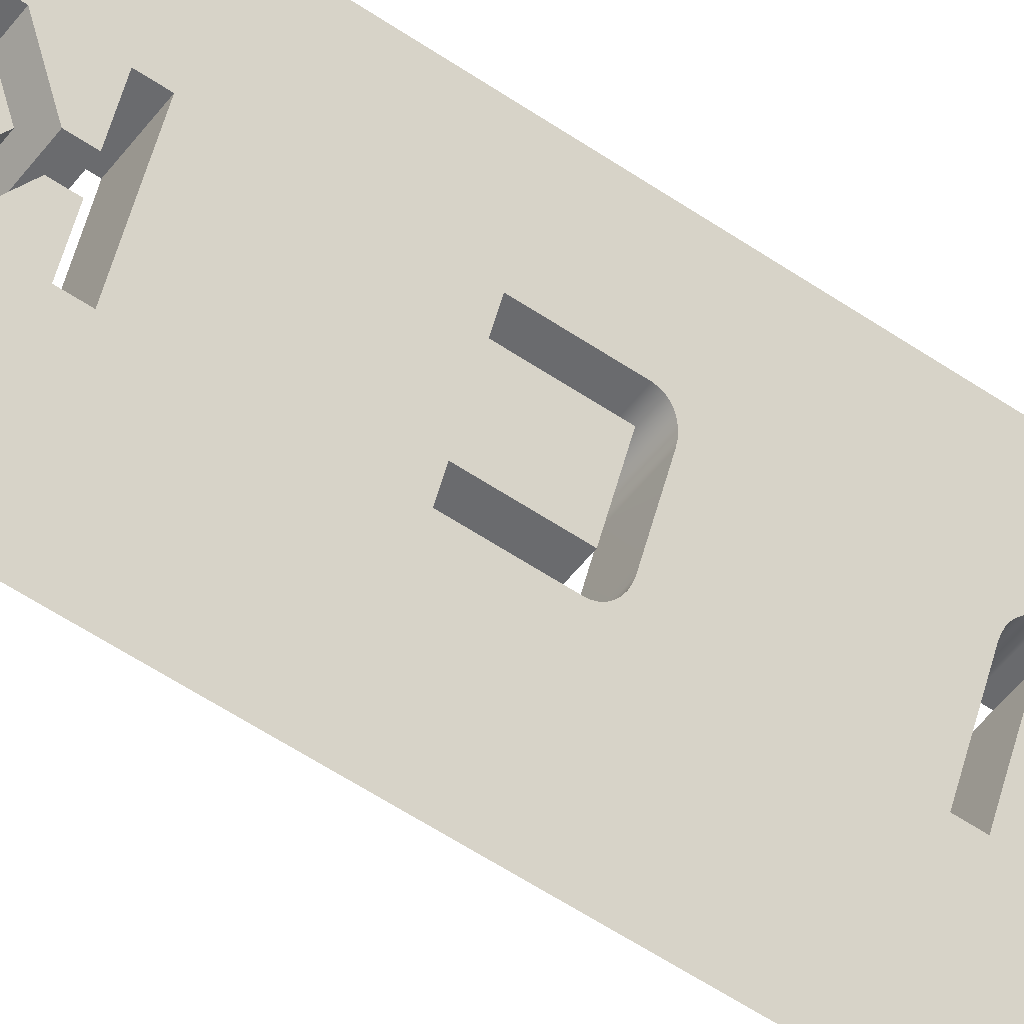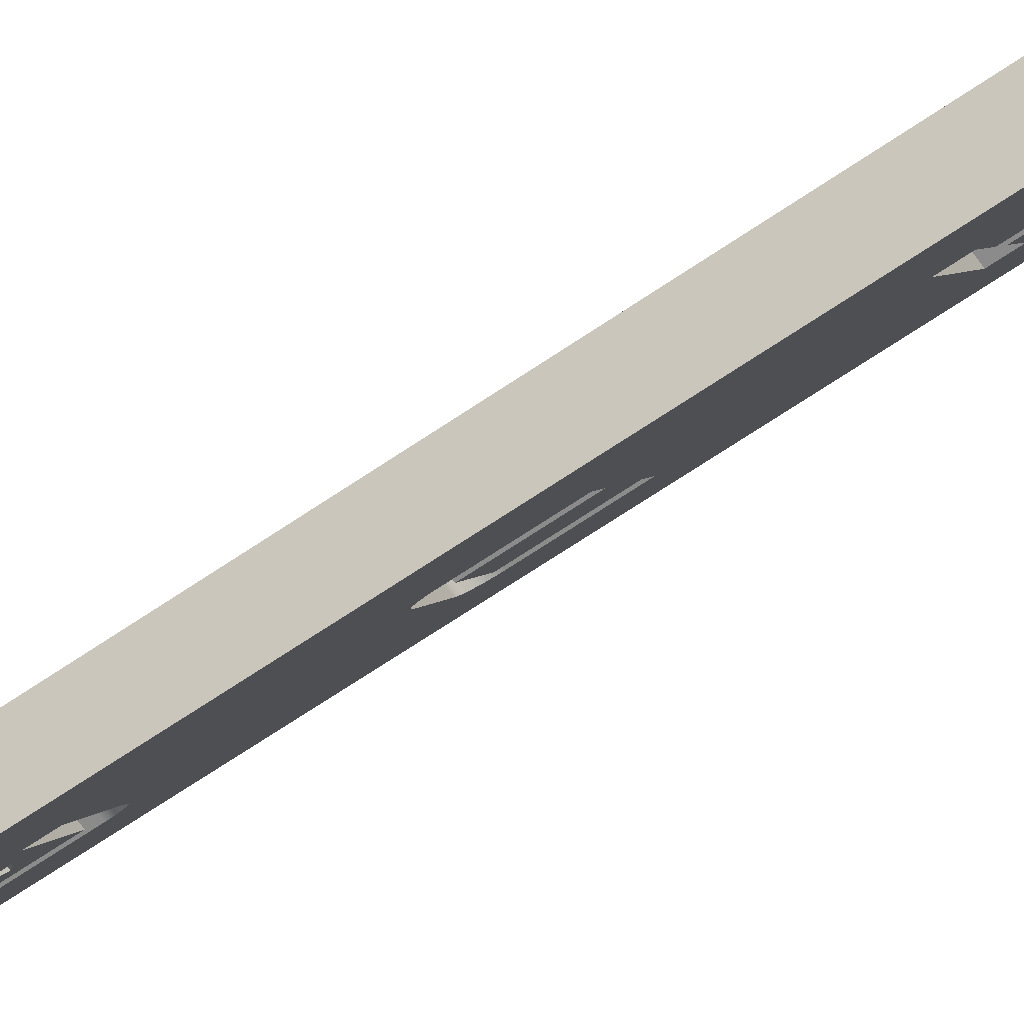
<metadata>
{"format":"obj","ext":"obj","renderer":"f3d","projection":"perspective","resolution":1024,"background":"white","views":[{"elev":-53.3,"azim":-126.4,"up":"+Y"},{"elev":-63.9,"azim":125.1,"up":"+Y"}]}
</metadata>
<code>
g default
v 0.6596 -0.06669 -0.4435
v 0.7769 -0.3005 -0.4435
v 1.346 -0.3005 -0.4435
v 1.231 -0.06669 -0.4435
v 1.428 -1.603 -8.5
v 1.74 -1.096 -8.5
v 1.74 -1.096 8.5
v 1.428 -1.603 8.5
v 0.7769 -0.3005 0.4115
v 1.346 -0.3005 0.4115
v 0.2341 0.7808 -0.4435
v 0.3515 0.547 -0.4435
v 0.815 0.547 -0.4435
v 0.815 0.7808 -0.4435
v 0.3515 0.547 0.401
v 0.625 0.002139 0.401
v 0.815 0.547 0.401
v 0.6596 -0.06669 0.401
v 1.231 -0.06669 0.401
v 0.625 0.002139 0.6333
v 0.3455 0.559 0.6333
v 0.815 0.559 0.6333
v 0.9299 0.547 -0.4435
v 0.8152 0.7808 -0.4435
v 0.7745 -0.2956 0.4567
v 1.343 -0.2956 0.4567
v 0.7682 -0.2831 0.498
v 1.337 -0.2831 0.498
v 0.2341 0.7808 0.4115
v 0.815 0.7808 0.4115
v 0.7582 -0.2632 0.5352
v 1.327 -0.2632 0.5352
v 0.9299 0.547 0.401
v 0.7444 -0.2357 0.5685
v 1.314 -0.2357 0.5685
v 0.7277 -0.2024 0.596
v 1.298 -0.2024 0.596
v 0.709 -0.1652 0.6159
v 1.279 -0.1652 0.6159
v 0.6883 -0.1239 0.6284
v 1.259 -0.1239 0.6284
v 0.8152 0.7808 0.4115
v 0.6656 -0.07867 0.6333
v 1.237 -0.07867 0.6333
v 0.3889 1.635 -8.5
v -0.1934 1.635 -8.5
v -0.1934 1.635 8.5
v 0.3889 1.635 8.5
v 0.2366 0.7759 0.4567
v 0.815 0.7759 0.4567
v 0.2428 0.7634 0.498
v 0.815 0.7634 0.498
v 0.3227 0.6042 0.6284
v 0.815 0.6042 0.6284
v 0.2528 0.7435 0.5352
v 0.815 0.7435 0.5352
v 0.302 0.6455 0.6159
v 0.815 0.6455 0.6159
v 0.2666 0.716 0.5685
v 0.815 0.716 0.5685
v 0.2833 0.6827 0.596
v 0.815 0.6827 0.596
v 1.01 -0.7684 8.5
v 0.8176 0.7759 0.4567
v 0.8237 0.7634 0.498
v 0.9018 0.6042 0.6284
v 0.924 0.559 0.6333
v 0.8335 0.7435 0.5352
v 0.8815 0.6455 0.6159
v 0.847 0.716 0.5685
v 0.8633 0.6827 0.596
v 0.625 0.002139 2.791
v 0.6022 0.04751 2.791
v 0.625 0.04751 2.791
v 0.3455 0.559 2.555
v 0.625 0.002139 2.555
v 0.815 0.559 2.555
v 0.6022 0.04751 3.403
v 0.625 0.002139 3.403
v 0.625 0.04751 3.403
v 0.625 0.002139 3.635
v 0.3455 0.559 3.635
v 0.815 0.559 3.635
v 0.7769 -0.3005 2.555
v 0.7769 -0.3005 2.791
v 1.346 -0.3005 2.791
v 1.346 -0.3005 2.555
v 0.4845 0.282 2.792
v 0.815 0.282 2.792
v 0.3227 0.6042 2.56
v 0.815 0.6042 2.56
v 0.302 0.6455 2.573
v 0.815 0.6455 2.573
v 0.2833 0.6827 2.593
v 0.815 0.6827 2.593
v 0.3537 0.5425 5.499
v 0.625 0.002139 6.14
v 0.815 0.5425 5.499
v 0.3518 0.5463 2.792
v 0.815 0.5463 2.792
v 1.06 0.282 2.792
v 1.175 0.04751 2.791
v 0.2666 0.716 2.621
v 0.815 0.716 2.621
v 0.2528 0.7435 2.654
v 0.815 0.7435 2.654
v 0.924 0.559 2.555
v 0.9018 0.6042 2.56
v 0.8815 0.6455 2.573
v 0.2428 0.7634 2.692
v 0.815 0.7634 2.692
v 0.8633 0.6827 2.593
v 0.2366 0.7759 2.733
v 0.815 0.7759 2.733
v 0.625 0.002139 6.503
v 0.3515 0.547 5.856
v 0.815 0.547 5.856
v 0.9302 0.5463 2.792
v 0.6134 0.02532 2.987
v 0.6134 0.02532 3.253
v 1.186 0.02532 3.253
v 1.186 0.02532 2.987
v 0.4799 0.2912 3.12
v 1.055 0.2912 3.12
v 0.847 0.716 2.621
v 0.2341 0.7808 2.779
v 0.815 0.7808 2.779
v 0.8335 0.7435 2.654
v 0.8237 0.7634 2.692
v 0.8176 0.7759 2.733
v 0.3518 0.5463 3.401
v 0.815 0.5463 3.401
v 0.4845 0.282 3.401
v 0.815 0.282 3.401
v 0.8152 0.7808 2.779
v 0.7769 -0.3005 3.403
v 0.7769 -0.3005 3.635
v 1.346 -0.3005 3.635
v 1.346 -0.3005 3.403
v 0.2341 0.7808 3.413
v 0.815 0.7808 3.413
v 0.9302 0.5463 3.401
v 1.175 0.04751 3.403
v 1.06 0.282 3.401
v 0.8152 0.7808 3.413
v 0.2366 0.7759 3.459
v 0.815 0.7759 3.459
v 0.2428 0.7634 3.5
v 0.815 0.7634 3.5
v 0.3227 0.6042 3.63
v 0.815 0.6042 3.63
v 0.2528 0.7435 3.537
v 0.815 0.7435 3.537
v 0.302 0.6455 3.618
v 0.815 0.6455 3.618
v 0.2666 0.716 3.57
v 0.815 0.716 3.57
v 0.2833 0.6827 3.598
v 0.815 0.6827 3.598
v 0.8176 0.7759 3.459
v 0.8237 0.7634 3.5
v 0.9018 0.6042 3.63
v 0.924 0.559 3.635
v 0.8335 0.7435 3.537
v 0.8815 0.6455 3.618
v 0.847 0.716 3.57
v 0.8633 0.6827 3.598
v 0.07737 1.092 8.5
v 0.6596 -0.06669 5.499
v 0.7769 -0.3005 5.499
v 1.346 -0.3005 5.499
v 1.231 -0.06669 5.499
v 0.2341 0.7808 5.499
v 0.815 0.7808 5.499
v 0.6596 -0.06669 6.222
v 1.231 -0.06669 6.222
v 0.7769 -0.3005 6.579
v 1.346 -0.3005 6.579
v 0.9321 0.5425 5.499
v 0.8152 0.7808 5.499
v 0.2341 0.7808 6.579
v 0.815 0.7808 6.579
v 0.3515 0.547 6.579
v 0.815 0.547 6.579
v 0.6573 -0.06217 6.579
v 1.229 -0.06217 6.579
v 0.8152 0.7808 6.579
v 0.9299 0.547 6.579
v 0.9299 0.547 5.856
v 1.346 -0.3005 -6.485
v 1.346 -0.3005 -6.256
v 0.9869 0.4309 -6.256
v 0.9883 0.4279 -6.253
v 0.9883 0.4279 -6.254
v 1.017 0.3693 -6.206
v 1.017 0.3693 -5.902
v 1.346 -0.3005 -5.388
v 1.346 -0.3005 -5.159
v 1.346 -0.3005 -3.344
v 1.346 -0.3005 -3.101
v 1.138 0.1225 -2.747
v 1.138 0.1225 -2.535
v 1.346 -0.3005 -2.535
v 1.346 -0.3005 -2.301
v 0.07737 1.092 -8.5
v 1.01 -0.7684 -8.5
v 0.7769 -0.3005 -6.485
v 0.625 0.002139 -6.485
v 0.2341 0.7808 -6.485
v 0.2341 0.7808 -6.247
v 0.4407 0.3693 -5.902
v 0.7769 -0.3005 -5.388
v 0.6618 -0.07119 -5.388
v 0.6618 -0.07119 -5.159
v 0.7769 -0.3005 -5.159
v 0.7769 -0.3005 -3.344
v 0.7363 -0.2195 -3.344
v 0.7078 -0.1628 -3.296
v 0.6792 -0.1058 -3.248
v 0.6504 -0.04837 -3.2
v 0.625 0.002139 -3.157
v 0.6213 0.009421 -3.151
v 0.5923 0.06731 -3.102
v 0.5634 0.1249 -3.054
v 0.5346 0.1823 -3.006
v 0.5059 0.2394 -2.958
v 0.2749 0.6995 -3.344
v 0.2341 0.7808 -3.344
v 0.2341 0.7808 -3.101
v 0.3663 0.5174 -2.882
v 0.3765 0.4971 -2.865
v 0.3867 0.4768 -2.848
v 0.3969 0.4565 -2.831
v 0.4071 0.4363 -2.814
v 0.4172 0.4161 -2.797
v 0.4272 0.3961 -2.78
v 0.4372 0.3761 -2.764
v 0.4472 0.3563 -2.747
v 0.4472 0.3563 -2.535
v 0.2341 0.7808 -2.535
v 0.2341 0.7808 -2.301
v 0.625 0.002139 -2.301
v 0.7769 -0.3005 -2.301
v 0.8152 0.7808 -2.301
v 0.8152 0.7808 -2.535
v 1.023 0.3563 -2.535
v 1.023 0.3563 -2.747
v 1.014 0.3761 -2.764
v 1.004 0.3961 -2.78
v 0.9941 0.4161 -2.797
v 0.9842 0.4363 -2.814
v 0.9743 0.4565 -2.831
v 0.9644 0.4768 -2.848
v 0.9544 0.4971 -2.865
v 0.9444 0.5174 -2.882
v 0.8152 0.7808 -3.101
v 0.8152 0.7808 -3.344
v 0.855 0.6995 -3.344
v 1.081 0.2394 -2.958
v 1.109 0.1823 -3.006
v 1.137 0.1249 -3.054
v 1.165 0.06731 -3.102
v 1.194 0.009421 -3.151
v 1.222 -0.04837 -3.2
v 1.25 -0.1058 -3.248
v 1.278 -0.1628 -3.296
v 1.306 -0.2195 -3.344
v 1.233 -0.07119 -5.159
v 1.233 -0.07119 -5.388
v 0.8152 0.7808 -6.247
v 0.8152 0.7808 -6.485
v 0.815 0.7808 -2.301
v 0.07737 1.092 -8.5
v 0.815 0.7808 -2.535
v 0.5646 0.1225 -2.535
v 0.625 0.002139 -2.535
v 0.625 0.1225 -2.535
v 0.625 0.002139 -2.847
v 0.5646 0.1225 -2.747
v 0.625 0.1225 -2.747
v 0.815 0.3563 -2.535
v 0.625 0.009421 -3.151
v 0.815 0.3563 -2.747
v 0.815 0.3761 -2.764
v 0.815 0.3961 -2.78
v 0.815 0.4161 -2.797
v 0.815 0.4363 -2.814
v 0.815 0.4565 -2.831
v 0.815 0.4768 -2.848
v 0.815 0.4971 -2.865
v 0.815 0.5174 -2.882
v 0.815 0.7808 -3.101
v 0.7769 -0.3005 -2.535
v 0.815 0.7808 -3.344
v 0.815 0.6995 -3.344
v 0.815 0.2394 -2.958
v 0.815 0.1823 -3.006
v 0.625 0.1249 -3.054
v 0.625 0.06731 -3.102
v 0.7769 -0.3005 -3.101
v 0.625 0.002139 -6.256
v 0.4098 0.4309 -6.256
v 0.815 0.4309 -6.256
v 0.815 0.7808 -6.485
v 0.4407 0.3693 -6.206
v 0.4113 0.4279 -6.254
v 0.4113 0.4279 -6.253
v 0.7769 -0.3005 -6.256
v 0.815 0.3693 -5.902
v 0.815 0.7808 -6.247
v 0.815 0.3693 -6.206
v 0.815 0.4279 -6.254
v 0.815 0.4279 -6.253
v 0.3889 1.635 5.196
v 0.8152 0.7808 3.413
v 0.3889 1.635 3.479
v 0.3889 1.635 2.424
v 0.3889 1.635 0.6991
v 0.3889 1.635 -0.7038
v 0.3889 1.635 -2.795
v 0.3889 1.635 -6.136
v -0.1934 1.635 -2.77
v 0.07737 1.092 -2.603
v -0.1934 1.635 -2.767
v 0.3889 1.635 -3.102
v -0.1934 1.635 -3.089
v 0.07737 1.092 -3.097
v 0.07737 1.092 -6.186
v 0.07737 1.092 -6.244
v -0.1934 1.635 -6.238
v -0.1934 1.635 -6.238
v -0.1934 1.635 -6.238
v 0.3889 1.635 -6.512
v -0.1934 1.635 -6.495
v -0.1934 1.635 -6.49
v 0.07737 1.092 -6.487
v -0.1934 1.635 -6.49
v 1.01 -0.7684 -5.989
v 1.428 -1.603 -5.856
v 1.74 -1.096 -5.572
v 1.74 -1.096 -2.611
v 1.428 -1.603 -2.609
v 1.01 -0.7684 -2.543
v 1.01 -0.7684 -3.324
v 1.428 -1.603 -3.152
v 1.74 -1.096 -3.238
v 0.3889 1.635 -5.263
v -0.1934 1.635 -5.246
v 0.07737 1.092 -5.223
v 0.07737 1.092 -2.23
v -0.1934 1.635 -2.051
v 0.3889 1.635 -1.897
v 0.3889 1.635 -2.509
v -0.1934 1.635 -2.546
v 0.07737 1.092 -3.39
v -0.1934 1.635 -3.506
v 0.3889 1.635 -3.644
v 0.3889 1.635 6.786
v -0.1934 1.635 6.715
v 0.07737 1.092 6.618
v 1.01 -0.7684 6.52
v 1.428 -1.603 6.198
v 1.74 -1.096 5.863
v 0.3835 0.4833 7.809
v 0.3704 0.5093 8.5
v 0.9042 0.5993 8.5
g zack_textPlate
f 1 2 4
f 4 2 3
f 346 341 345
f 345 341 342
f 2 9 3
f 3 9 10
f 11 12 14
f 14 12 13
f 15 16 17
f 18 1 19
f 19 1 4
f 20 21 22
f 14 13 24
f 23 24 13
f 12 15 13
f 13 15 17
f 25 26 9
f 9 26 10
f 27 28 25
f 25 28 26
f 29 11 30
f 30 11 14
f 31 32 27
f 27 32 28
f 33 23 17
f 17 23 13
f 34 35 31
f 31 35 32
f 36 37 34
f 34 37 35
f 38 39 36
f 36 39 37
f 40 41 38
f 38 41 39
f 24 42 14
f 14 42 30
f 43 44 40
f 40 44 41
f 354 351 353
f 353 351 352
f 29 30 49
f 49 30 50
f 49 50 51
f 51 50 52
f 53 54 21
f 21 54 22
f 51 52 55
f 55 52 56
f 57 58 53
f 53 58 54
f 55 56 59
f 59 56 60
f 61 62 57
f 57 62 58
f 59 60 61
f 61 60 62
f 342 343 345
f 345 343 344
f 30 42 50
f 42 64 50
f 65 52 64
f 64 52 50
f 67 22 66
f 66 22 54
f 68 56 65
f 65 56 52
f 66 54 69
f 69 54 58
f 70 60 68
f 68 60 56
f 69 58 71
f 71 58 62
f 71 62 70
f 70 62 60
f 72 73 74
f 75 76 77
f 17 16 33
f 18 19 16
f 16 19 33
f 78 79 80
f 22 67 20
f 43 20 44
f 67 44 20
f 81 82 83
f 84 85 87
f 87 85 86
f 73 88 74
f 88 89 74
f 90 75 91
f 91 75 77
f 92 90 93
f 93 90 91
f 94 92 95
f 95 92 93
f 96 97 98
f 99 100 88
f 88 100 89
f 101 102 89
f 89 102 74
f 103 94 104
f 104 94 95
f 105 103 106
f 106 103 104
f 107 108 77
f 77 108 91
f 108 109 91
f 91 109 93
f 110 105 111
f 111 105 106
f 109 112 93
f 93 112 95
f 113 110 114
f 114 110 111
f 115 116 117
f 101 89 118
f 118 89 100
f 119 120 122
f 122 120 121
f 123 119 124
f 124 119 122
f 112 125 95
f 95 125 104
f 126 113 127
f 127 113 114
f 125 128 104
f 104 128 106
f 128 129 106
f 106 129 111
f 123 124 120
f 120 124 121
f 129 130 111
f 111 130 114
f 99 131 100
f 100 131 132
f 78 80 133
f 133 80 134
f 127 114 135
f 130 135 114
f 136 137 139
f 139 137 138
f 140 126 141
f 141 126 127
f 142 118 132
f 132 118 100
f 131 133 132
f 132 133 134
f 144 134 143
f 143 134 80
f 141 315 145
f 144 142 134
f 134 142 132
f 140 141 146
f 146 141 147
f 146 147 148
f 148 147 149
f 150 151 82
f 82 151 83
f 148 149 152
f 152 149 153
f 154 155 150
f 150 155 151
f 152 153 156
f 156 153 157
f 158 159 154
f 154 159 155
f 156 157 158
f 158 157 159
f 141 145 147
f 145 160 147
f 161 149 160
f 160 149 147
f 163 83 162
f 162 83 151
f 164 153 161
f 161 153 149
f 162 151 165
f 165 151 155
f 166 157 164
f 164 157 153
f 165 155 167
f 167 155 159
f 167 159 166
f 166 159 157
f 63 8 7
f 87 107 84
f 84 107 76
f 76 107 77
f 86 85 102
f 74 102 72
f 102 85 72
f 47 168 48
f 169 170 172
f 172 170 171
f 139 143 136
f 80 79 143
f 79 136 143
f 173 96 174
f 174 96 98
f 175 169 176
f 176 169 172
f 170 177 171
f 171 177 178
f 174 98 180
f 179 180 98
f 138 137 163
f 137 81 163
f 83 163 81
f 181 173 182
f 182 173 174
f 116 183 117
f 117 183 184
f 185 186 177
f 177 186 178
f 180 187 174
f 174 187 182
f 188 189 184
f 184 189 117
f 181 182 183
f 183 182 184
f 182 187 184
f 187 188 184
f 365 366 168
f 168 366 48
f 98 97 179
f 175 176 97
f 97 176 179
f 117 189 115
f 185 115 186
f 189 186 115
f 143 124 144
f 144 124 142
f 142 124 118
f 118 124 101
f 124 122 101
f 122 102 101
f 131 99 133
f 73 119 88
f 119 123 88
f 88 123 99
f 99 123 133
f 123 120 133
f 78 133 120
f 199 200 346
f 346 200 341
f 341 200 203
f 200 201 203
f 203 201 202
f 350 323 241
f 241 323 240
f 188 187 366
f 366 187 48
f 187 358 48
f 242 241 272
f 351 354 350
f 350 354 323
f 245 244 274
f 274 244 272
f 275 276 277
f 278 279 280
f 241 240 272
f 272 240 274
f 274 281 245
f 246 245 281
f 222 221 282
f 240 239 274
f 274 239 281
f 247 246 283
f 283 246 281
f 247 283 248
f 248 283 284
f 248 284 249
f 249 284 285
f 249 285 250
f 250 285 286
f 250 286 251
f 251 286 287
f 251 287 252
f 252 287 288
f 252 288 253
f 253 288 289
f 253 289 254
f 254 289 290
f 254 290 255
f 255 290 291
f 292 256 291
f 256 255 291
f 202 201 277
f 277 201 280
f 239 238 281
f 281 238 283
f 293 243 203
f 203 243 204
f 257 256 294
f 294 256 292
f 237 284 238
f 238 284 283
f 236 285 237
f 237 285 284
f 235 286 236
f 236 286 285
f 234 287 235
f 235 287 286
f 233 288 234
f 234 288 287
f 232 289 233
f 233 289 288
f 231 290 232
f 232 290 289
f 230 291 231
f 231 291 290
f 229 292 230
f 230 292 291
f 279 275 280
f 280 275 277
f 294 295 257
f 258 257 295
f 259 258 296
f 296 258 295
f 260 259 297
f 297 259 296
f 229 228 292
f 292 228 294
f 260 297 261
f 261 297 298
f 272 244 242
f 243 242 204
f 244 204 242
f 228 227 294
f 294 227 295
f 227 226 295
f 295 226 296
f 262 261 299
f 299 261 298
f 226 225 296
f 296 225 297
f 263 262 282
f 282 262 299
f 224 298 225
f 225 298 297
f 224 223 298
f 298 223 299
f 220 219 264
f 264 219 265
f 282 299 222
f 223 222 299
f 219 218 265
f 265 218 266
f 216 300 199
f 199 300 200
f 218 217 266
f 266 217 267
f 217 216 267
f 267 216 199
f 203 202 293
f 293 202 276
f 276 202 277
f 301 302 303
f 209 208 304
f 200 300 201
f 300 278 201
f 280 201 278
f 216 344 300
f 344 343 300
f 343 293 300
f 300 293 278
f 293 276 278
f 278 276 279
f 276 275 279
f 264 263 220
f 282 221 263
f 221 220 263
f 273 46 205
f 46 45 205
f 214 268 215
f 215 268 198
f 214 213 268
f 268 213 269
f 212 215 197
f 197 215 198
f 213 212 269
f 269 212 197
f 310 270 309
f 270 196 309
f 196 195 309
f 309 195 311
f 271 270 304
f 304 270 310
f 210 310 211
f 211 310 309
f 195 194 311
f 311 194 312
f 193 192 313
f 313 192 303
f 194 193 312
f 312 193 313
f 305 211 311
f 311 211 309
f 210 209 310
f 310 209 304
f 306 305 312
f 312 305 311
f 302 307 303
f 303 307 313
f 307 306 313
f 313 306 312
f 207 308 190
f 190 308 191
f 205 45 206
f 206 45 6
f 191 308 192
f 308 301 192
f 303 192 301
f 304 208 271
f 207 190 208
f 208 190 271
f 206 6 5
f 315 316 145
f 179 163 180
f 180 163 314
f 163 162 314
f 162 165 314
f 165 167 314
f 167 166 314
f 145 316 160
f 166 164 314
f 160 316 161
f 164 161 314
f 314 161 316
f 135 315 127
f 127 315 141
f 128 317 129
f 317 316 129
f 129 316 130
f 130 316 135
f 316 315 135
f 87 44 107
f 44 67 107
f 64 318 65
f 107 67 108
f 67 66 108
f 318 317 65
f 65 317 68
f 68 317 70
f 70 317 71
f 71 317 69
f 108 66 109
f 66 69 109
f 109 69 112
f 128 125 317
f 69 317 112
f 317 125 112
f 319 318 24
f 64 42 318
f 318 42 24
f 352 244 353
f 353 244 245
f 255 256 320
f 320 256 325
f 321 270 333
f 333 270 271
f 325 326 320
f 320 326 322
f 323 324 327
f 324 322 327
f 322 326 327
f 239 240 238
f 238 240 237
f 237 240 236
f 236 240 235
f 235 240 234
f 234 240 233
f 233 240 232
f 232 240 231
f 231 240 230
f 230 240 229
f 240 323 229
f 323 327 229
f 269 347 268
f 268 347 258
f 258 347 257
f 357 257 347
f 321 333 330
f 334 335 333
f 333 335 330
f 331 330 329
f 330 335 329
f 329 335 336
f 329 336 210
f 210 336 209
f 349 214 355
f 355 214 228
f 228 214 227
f 215 216 214
f 216 217 214
f 227 214 226
f 226 214 225
f 225 214 224
f 224 214 223
f 223 214 222
f 222 214 221
f 221 214 220
f 220 214 219
f 219 214 218
f 214 217 218
f 355 356 349
f 349 356 348
f 328 332 329
f 332 331 329
f 347 348 357
f 357 348 356
f 6 45 190
f 190 45 271
f 333 271 45
f 45 46 333
f 333 46 334
f 334 337 335
f 205 336 273
f 337 334 335
f 336 335 273
f 335 334 273
f 334 46 273
f 206 207 205
f 207 208 205
f 208 209 205
f 209 336 205
f 307 302 306
f 302 301 306
f 306 301 305
f 305 301 338
f 301 308 338
f 308 207 338
f 338 207 206
f 339 338 5
f 5 338 206
f 5 6 339
f 339 6 340
f 6 190 340
f 190 191 340
f 193 194 192
f 192 194 191
f 194 195 191
f 340 191 197
f 197 191 196
f 191 195 196
f 7 363 178
f 363 7 362
f 362 7 8
f 63 361 8
f 8 361 362
f 364 365 168
f 305 338 211
f 211 338 212
f 338 344 212
f 212 344 215
f 344 216 215
f 345 344 339
f 339 344 338
f 339 340 345
f 345 340 346
f 340 197 346
f 197 198 346
f 199 346 198
f 268 267 198
f 198 267 199
f 197 196 269
f 269 196 347
f 196 270 347
f 347 270 321
f 330 331 321
f 331 348 321
f 321 348 347
f 332 328 331
f 331 328 348
f 349 348 328
f 212 213 211
f 214 349 213
f 213 349 211
f 211 349 210
f 329 210 328
f 349 328 210
f 168 360 364
f 360 181 364
f 181 183 364
f 47 359 168
f 168 359 360
f 359 47 358
f 358 47 48
f 33 19 23
f 19 4 23
f 3 204 4
f 204 244 4
f 4 244 23
f 244 352 23
f 23 352 24
f 319 24 352
f 353 245 320
f 320 245 255
f 246 247 245
f 247 248 245
f 248 249 245
f 249 250 245
f 250 251 245
f 251 252 245
f 252 253 245
f 253 254 245
f 245 254 255
f 322 354 320
f 320 354 353
f 322 324 354
f 323 354 324
f 229 327 228
f 228 327 355
f 327 326 355
f 355 326 356
f 357 356 325
f 325 356 326
f 256 257 325
f 325 257 357
f 258 259 268
f 259 260 268
f 260 261 268
f 261 262 268
f 262 263 268
f 263 264 268
f 264 265 268
f 265 266 268
f 268 266 267
f 187 180 358
f 358 180 314
f 351 359 352
f 352 359 319
f 319 359 318
f 318 359 317
f 317 359 316
f 316 359 314
f 359 358 314
f 359 351 360
f 360 351 350
f 175 97 169
f 97 96 169
f 84 76 43
f 360 350 181
f 181 350 173
f 43 76 20
f 243 2 242
f 2 1 242
f 18 16 1
f 15 12 16
f 16 12 1
f 1 12 242
f 242 12 241
f 12 11 241
f 241 11 350
f 20 76 21
f 76 75 21
f 137 170 81
f 170 169 81
f 169 96 81
f 81 96 82
f 96 173 82
f 82 173 150
f 21 75 53
f 75 90 53
f 150 173 154
f 53 90 57
f 90 92 57
f 154 173 158
f 57 92 61
f 92 94 61
f 158 173 156
f 61 94 59
f 11 29 350
f 94 103 59
f 156 173 152
f 29 49 350
f 59 103 55
f 103 105 55
f 152 173 148
f 55 105 51
f 105 110 51
f 148 173 146
f 51 110 49
f 110 113 49
f 146 173 140
f 173 350 140
f 140 350 126
f 126 350 113
f 350 49 113
f 185 183 115
f 183 116 115
f 78 120 79
f 73 72 119
f 177 170 361
f 361 170 343
f 170 137 343
f 137 136 343
f 43 40 84
f 293 343 243
f 72 85 119
f 79 120 136
f 40 38 84
f 38 36 84
f 120 119 136
f 119 85 136
f 136 85 343
f 85 84 343
f 243 343 2
f 36 34 84
f 2 343 9
f 343 84 9
f 9 84 25
f 25 84 27
f 27 84 31
f 84 34 31
f 361 343 362
f 362 343 342
f 341 363 342
f 342 363 362
f 124 143 121
f 363 341 171
f 171 341 138
f 138 341 139
f 143 139 121
f 102 122 86
f 44 87 41
f 203 204 341
f 41 87 39
f 204 3 341
f 39 87 37
f 121 139 122
f 122 139 86
f 139 341 86
f 86 341 87
f 37 87 35
f 3 10 341
f 341 10 87
f 10 26 87
f 26 28 87
f 28 32 87
f 32 35 87
f 178 363 171
f 176 172 179
f 163 179 138
f 179 172 138
f 172 171 138
f 177 364 185
f 364 183 185
f 361 63 177
f 177 63 364
f 63 365 364
f 365 63 366
f 366 63 7
f 189 188 186
f 7 178 366
f 178 186 366
f 186 188 366

</code>
